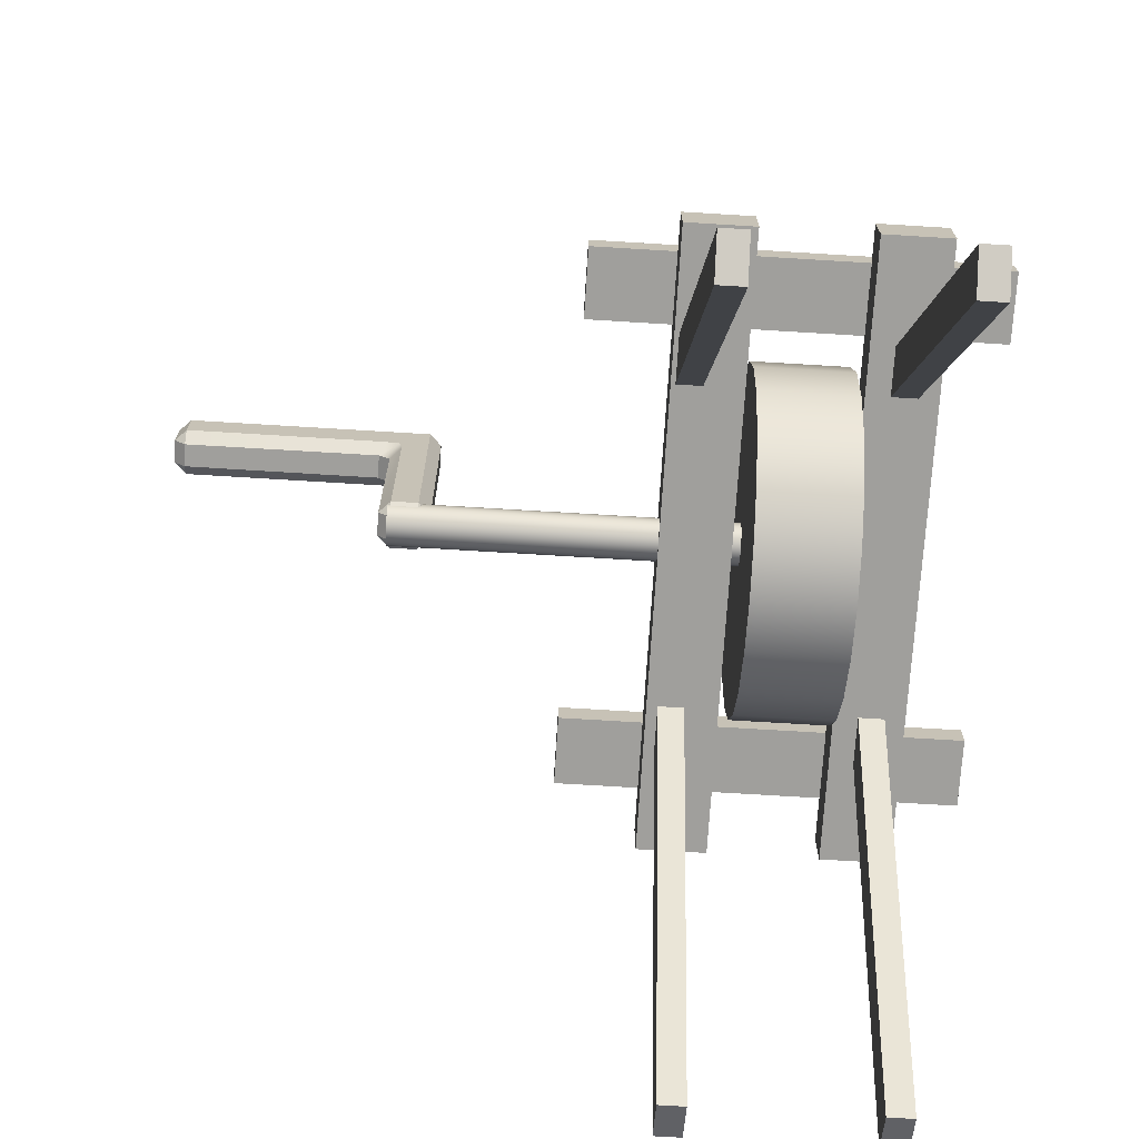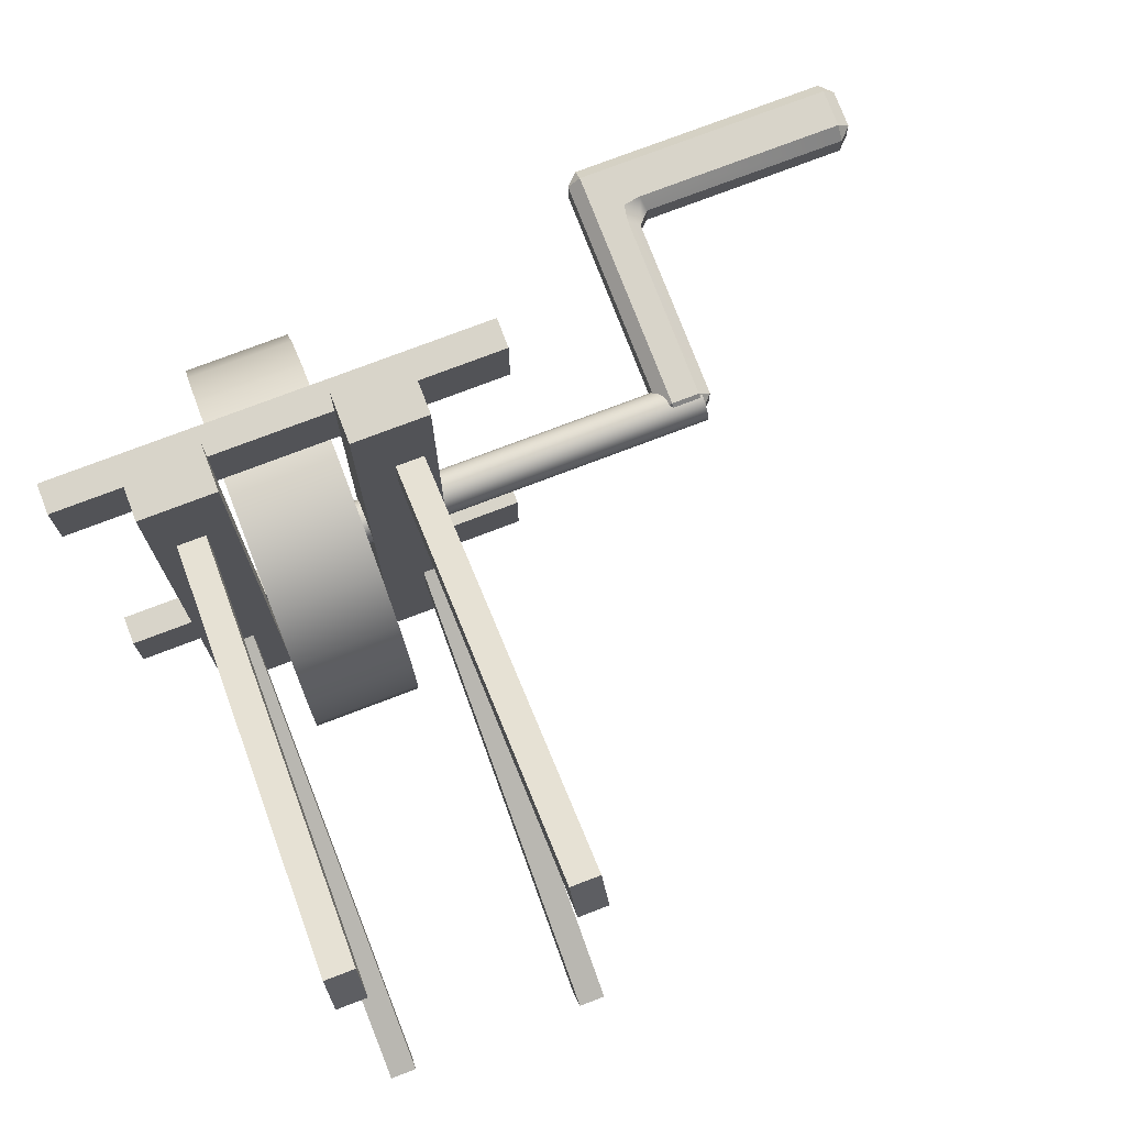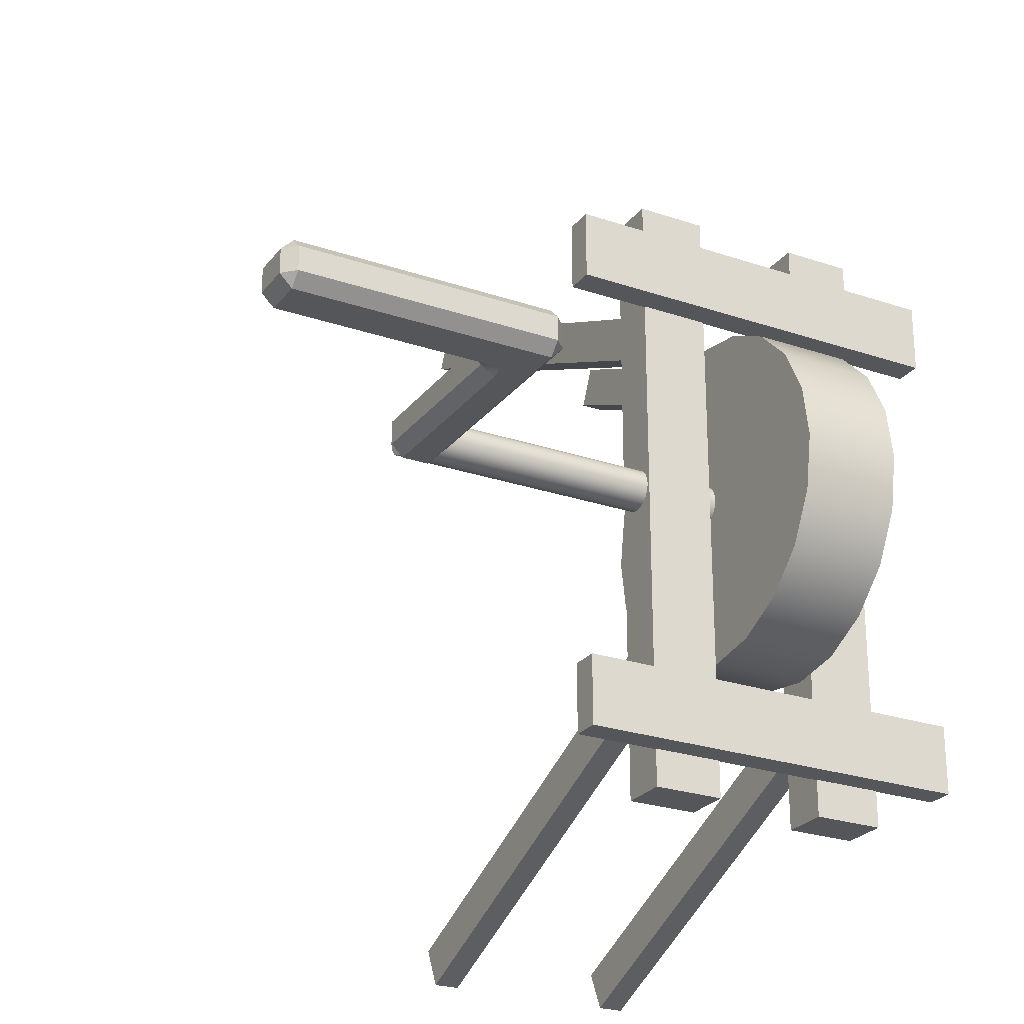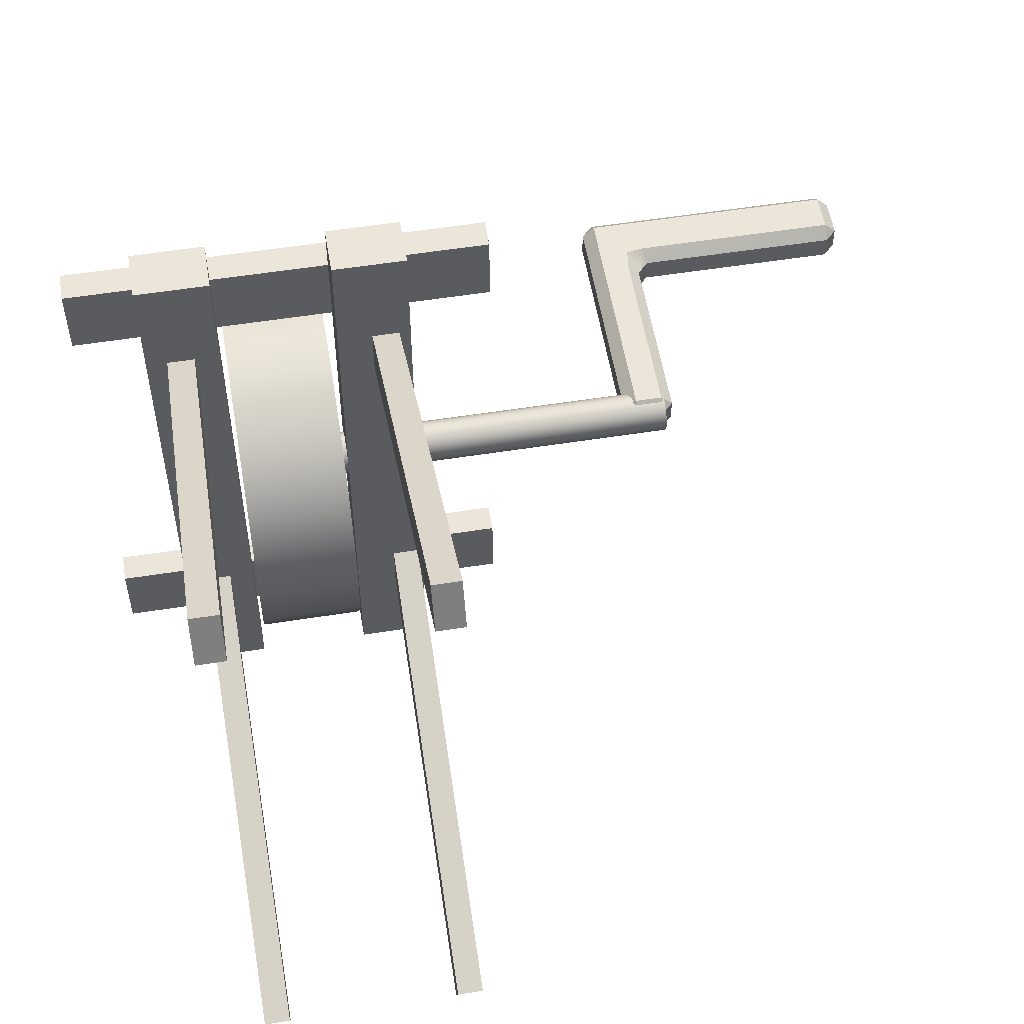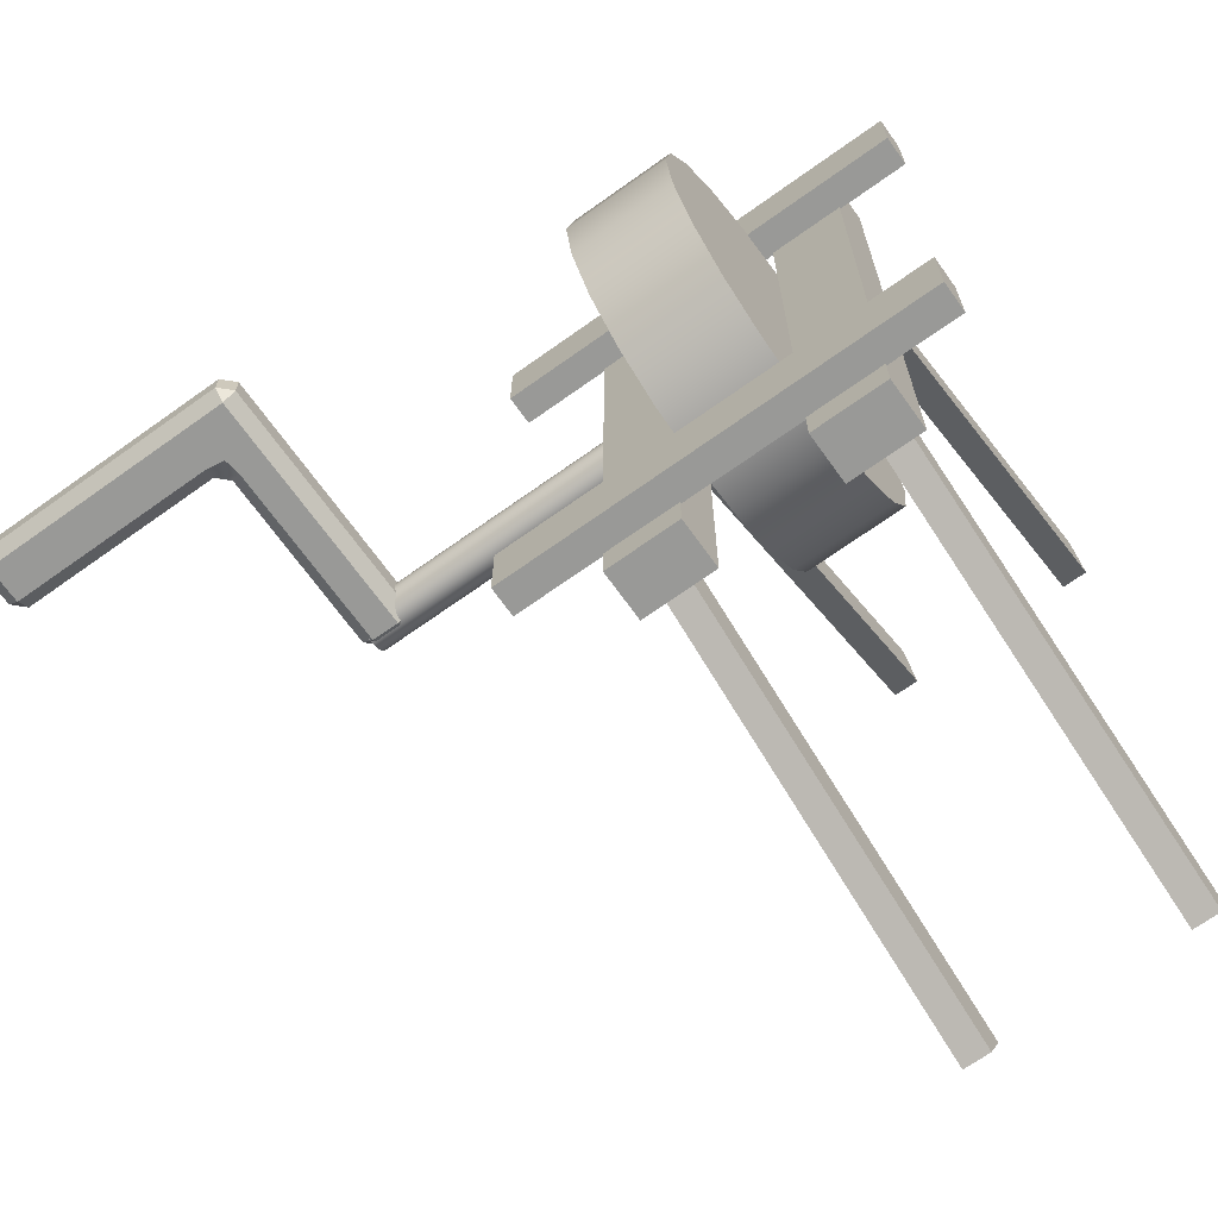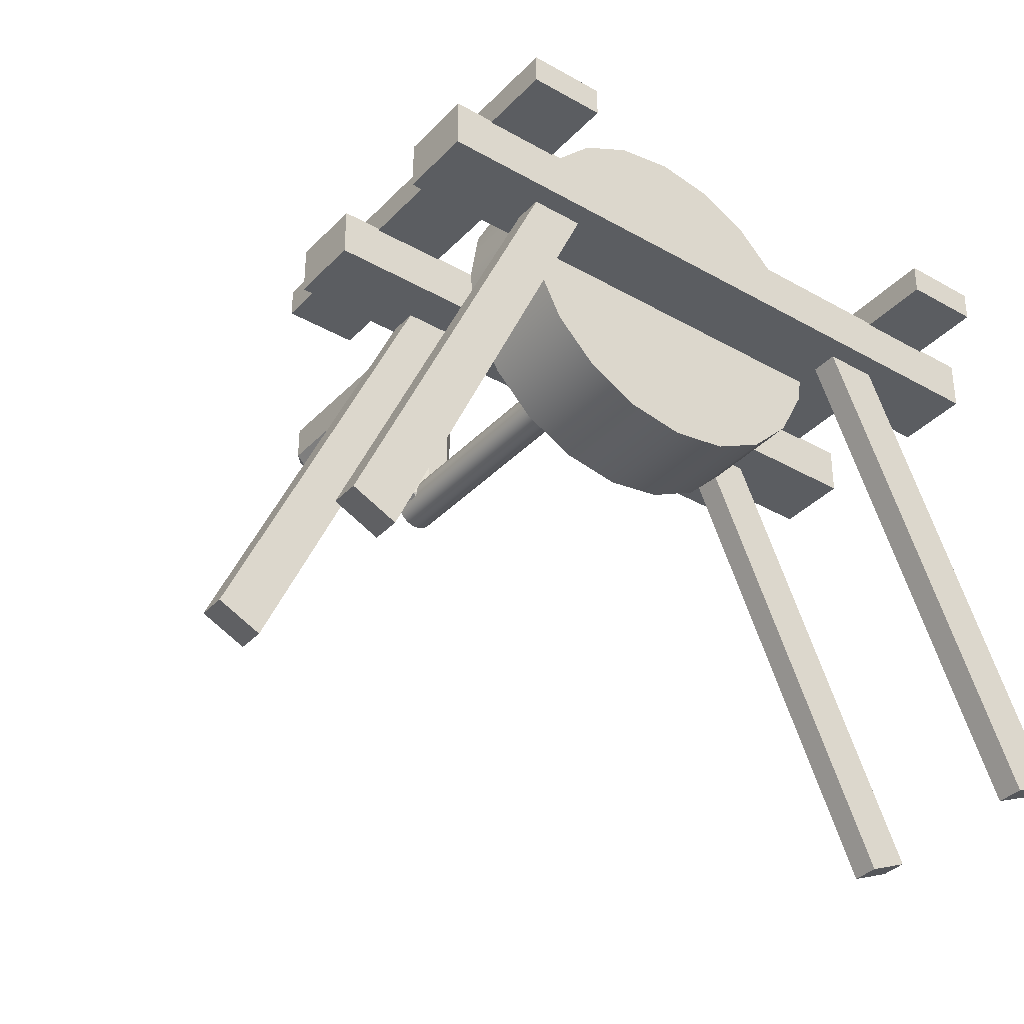
<metadata>
{"format":"obj","ext":"obj","renderer":"f3d","projection":"perspective","resolution":1024,"background":"white","views":[{"elev":-71.2,"azim":176.5,"up":"+Y"},{"elev":75.5,"azim":-20.9,"up":"+Z"},{"elev":-25.3,"azim":151.3,"up":"+Z"},{"elev":55.2,"azim":-9.5,"up":"+Z"},{"elev":-68.8,"azim":-144.4,"up":"+Z"},{"elev":-36.0,"azim":-127.0,"up":"+Y"}]}
</metadata>
<code>
g default
v 185.7 213.5 -3.047
v 185.7 212.1 -5.796
v 185.7 209.9 -7.978
v 185.7 207.1 -9.378
v 185.7 204.1 -9.861
v 185.7 201.1 -9.378
v 185.7 198.3 -7.978
v 185.7 196.1 -5.796
v 185.7 194.7 -3.047
v 185.7 194.2 0
v 185.7 194.7 3.047
v 185.7 196.1 5.796
v 185.7 198.3 7.978
v 185.7 201.1 9.378
v 185.7 204.1 9.861
v 185.7 207.1 9.378
v 185.7 209.9 7.978
v 185.7 212.1 5.796
v 185.7 213.5 3.047
v 185.7 214 0
v -9.919 213.5 -3.047
v -9.919 212.1 -5.796
v -9.919 209.9 -7.978
v -9.919 207.1 -9.378
v -9.919 204.1 -9.861
v -9.919 201.1 -9.378
v -9.919 198.3 -7.978
v -9.919 196.1 -5.796
v -9.919 194.7 -3.047
v -9.919 194.2 0
v -9.919 194.7 3.047
v -9.919 196.1 5.796
v -9.919 198.3 7.978
v -9.919 201.1 9.378
v -9.919 204.1 9.861
v -9.919 207.1 9.378
v -9.919 209.9 7.978
v -9.919 212.1 5.796
v -9.919 213.5 3.047
v -9.919 214 0
v 185.7 204.1 0
v -9.919 204.1 0
g pCylinder2 Amolador
f 1 2 22 21
f 2 3 23 22
f 3 4 24 23
f 4 5 25 24
f 5 6 26 25
f 6 7 27 26
f 7 8 28 27
f 8 9 29 28
f 9 10 30 29
f 10 11 31 30
f 11 12 32 31
f 12 13 33 32
f 13 14 34 33
f 14 15 35 34
f 15 16 36 35
f 16 17 37 36
f 17 18 38 37
f 18 19 39 38
f 19 20 40 39
f 20 1 21 40
f 2 1 41
f 3 2 41
f 4 3 41
f 5 4 41
f 6 5 41
f 7 6 41
f 8 7 41
f 9 8 41
f 10 9 41
f 11 10 41
f 12 11 41
f 13 12 41
f 14 13 41
f 15 14 41
f 16 15 41
f 17 16 41
f 18 17 41
f 19 18 41
f 20 19 41
f 1 20 41
f 21 22 42
f 22 23 42
f 23 24 42
f 24 25 42
f 25 26 42
f 26 27 42
f 27 28 42
f 28 29 42
f 29 30 42
f 30 31 42
f 31 32 42
f 32 33 42
f 33 34 42
f 34 35 42
f 35 36 42
f 36 37 42
f 37 38 42
f 38 39 42
f 39 40 42
f 40 21 42
g amolador:default1
v -55.93 193 148.4
v -22.78 193 148.4
v -55.93 215.4 148.4
v -22.78 215.4 148.4
v -55.93 215.4 -148.3
v -22.78 215.4 -148.3
v -55.93 193 -148.3
v -22.78 193 -148.3
v 25.99 287.5 -25.21
v 25.99 275.9 -48.01
v 25.99 257.8 -66.1
v 25.99 235 -77.71
v 25.99 209.7 -81.71
v 25.99 184.5 -77.71
v 25.99 161.7 -66.1
v 25.99 143.6 -48.01
v 25.99 132 -25.21
v 25.99 128 0.0545
v 25.99 132 25.32
v 25.99 143.6 48.12
v 25.99 161.7 66.21
v 25.99 184.5 77.82
v 25.99 209.7 81.82
v 25.99 235 77.82
v 25.99 257.8 66.21
v 25.99 275.9 48.12
v 25.99 287.5 25.32
v 25.99 291.5 0.0545
v -20.28 287.5 -25.21
v -20.28 275.9 -48.01
v -20.28 257.8 -66.1
v -20.28 235 -77.71
v -20.28 209.7 -81.71
v -20.28 184.5 -77.71
v -20.28 161.7 -66.1
v -20.28 143.6 -48.01
v -20.28 132 -25.21
v -20.28 128 0.0545
v -20.28 132 25.32
v -20.28 143.6 48.12
v -20.28 161.7 66.21
v -20.28 184.5 77.82
v -20.28 209.7 81.82
v -20.28 235 77.82
v -20.28 257.8 66.21
v -20.28 275.9 48.12
v -20.28 287.5 25.32
v -20.28 291.5 0.0545
v 25.99 209.7 0.0545
v -20.28 209.7 0.0545
v 102.6 214.7 -97.49
v 102.6 214.7 -130.6
v 102.6 227.9 -97.49
v 102.6 227.9 -130.6
v -87.98 227.9 -97.49
v -87.98 227.9 -130.6
v -87.98 214.7 -97.49
v -87.98 214.7 -130.6
v 102.6 214.7 126.7
v 102.6 214.7 93.53
v 102.6 227.9 126.7
v 102.6 227.9 93.53
v -87.98 227.9 126.7
v -87.98 227.9 93.53
v -87.98 214.7 126.7
v -87.98 214.7 93.53
v 60.94 -0.2 -186.4
v 48.7 -0.2 -186.4
v 60.94 213.2 -89.9
v 48.7 213.2 -89.9
v 60.94 204.5 -70.69
v 48.7 204.5 -70.69
v 60.94 -8.889 -167.2
v 48.7 -8.889 -167.2
v -34.17 -0.2 -186.4
v -46.42 -0.2 -186.4
v -34.17 213.2 -89.9
v -46.42 213.2 -89.9
v -34.17 204.5 -70.69
v -46.42 204.5 -70.69
v -34.17 -8.889 -167.2
v -46.42 -8.889 -167.2
v -46.42 -0.2 187
v -34.17 -0.2 187
v -46.42 213.2 90.5
v -34.17 213.2 90.5
v -46.42 204.5 71.29
v -34.17 204.5 71.29
v -46.42 -8.889 167.8
v -34.17 -8.889 167.8
v 45.72 -0.2 187
v 57.97 -0.2 187
v 45.72 213.2 90.5
v 57.97 213.2 90.5
v 45.72 204.5 71.29
v 57.97 204.5 71.29
v 45.72 -8.889 167.8
v 57.97 -8.889 167.8
v 29.97 193 148.4
v 63.12 193 148.4
v 29.97 215.4 148.4
v 63.12 215.4 148.4
v 29.97 215.4 -148.3
v 63.12 215.4 -148.3
v 29.97 193 -148.3
v 63.12 193 -148.3
g amolador:Amolador amolador:pCube8 Amolador amolador:polySurface1
f 43 44 46 45
f 45 46 48 47
f 47 48 50 49
f 49 50 44 43
f 44 50 48 46
f 49 43 45 47
g amolador:Amolador amolador:pCylinder1 Amolador amolador:polySurface1
f 51 52 72 71
f 52 53 73 72
f 53 54 74 73
f 54 55 75 74
f 55 56 76 75
f 56 57 77 76
f 57 58 78 77
f 58 59 79 78
f 59 60 80 79
f 60 61 81 80
f 61 62 82 81
f 62 63 83 82
f 63 64 84 83
f 64 65 85 84
f 65 66 86 85
f 66 67 87 86
f 67 68 88 87
f 68 69 89 88
f 69 70 90 89
f 70 51 71 90
f 52 51 91
f 53 52 91
f 54 53 91
f 55 54 91
f 56 55 91
f 57 56 91
f 58 57 91
f 59 58 91
f 60 59 91
f 61 60 91
f 62 61 91
f 63 62 91
f 64 63 91
f 65 64 91
f 66 65 91
f 67 66 91
f 68 67 91
f 69 68 91
f 70 69 91
f 51 70 91
f 71 72 92
f 72 73 92
f 73 74 92
f 74 75 92
f 75 76 92
f 76 77 92
f 77 78 92
f 78 79 92
f 79 80 92
f 80 81 92
f 81 82 92
f 82 83 92
f 83 84 92
f 84 85 92
f 85 86 92
f 86 87 92
f 87 88 92
f 88 89 92
f 89 90 92
f 90 71 92
g amolador:Amolador amolador:pCube10 Amolador amolador:polySurface1
f 93 94 96 95
f 95 96 98 97
f 97 98 100 99
f 99 100 94 93
f 94 100 98 96
f 99 93 95 97
g amolador:Amolador amolador:pCube9 Amolador amolador:polySurface1
f 101 102 104 103
f 103 104 106 105
f 105 106 108 107
f 107 108 102 101
f 102 108 106 104
f 107 101 103 105
g amolador:Amolador amolador:pCube17 Amolador amolador:polySurface1
f 109 110 112 111
f 111 112 114 113
f 113 114 116 115
f 115 116 110 109
f 110 116 114 112
f 115 109 111 113
g amolador:Amolador amolador:pCube16 Amolador amolador:polySurface1
f 117 118 120 119
f 119 120 122 121
f 121 122 124 123
f 123 124 118 117
f 118 124 122 120
f 123 117 119 121
g amolador:Amolador amolador:pCube15 Amolador amolador:polySurface1
f 125 126 128 127
f 127 128 130 129
f 129 130 132 131
f 131 132 126 125
f 126 132 130 128
f 131 125 127 129
g amolador:Amolador amolador:pCube14 Amolador amolador:polySurface1
f 133 134 136 135
f 135 136 138 137
f 137 138 140 139
f 139 140 134 133
f 134 140 138 136
f 139 133 135 137
g amolador:Amolador amolador:pCube7 Amolador amolador:polySurface1
f 141 142 144 143
f 143 144 146 145
f 145 146 148 147
f 147 148 142 141
f 142 148 146 144
f 147 141 143 145
g default
v 171.8 197.8 5.531
v 171.8 203.3 11.06
v 166.3 203.3 5.531
v 189.8 203.3 5.531
v 184.3 203.3 11.06
v 184.3 197.8 5.531
v 171.8 315.3 11.06
v 171.8 320.9 5.531
v 166.3 315.3 5.531
v 193.7 320.9 5.531
v 185.9 320.9 5.531
v 185.9 315.3 11.06
v 193.7 315.3 11.06
v 166.3 315.3 -5.531
v 171.8 320.9 -5.531
v 171.8 315.3 -11.06
v 193.7 315.3 -11.06
v 185.9 315.3 -11.06
v 185.9 320.9 -5.531
v 193.7 320.9 -5.531
v 171.8 203.3 -11.06
v 171.8 197.8 -5.531
v 166.3 203.3 -5.531
v 189.8 203.3 -5.531
v 184.3 197.8 -5.531
v 184.3 203.3 -11.06
v 166.3 288.4 5.531
v 171.8 288.4 11.06
v 171.8 296.3 11.06
v 166.3 296.3 5.531
v 193.7 297.8 11.06
v 185.6 296.6 11.06
v 184.4 288.5 11.06
v 189.8 286.9 5.634
v 195.2 292.4 5.634
v 171.8 288.4 -11.06
v 166.3 288.4 -5.531
v 166.3 296.3 -5.531
v 171.8 296.3 -11.06
v 195.2 292.4 -5.634
v 189.8 287 -5.736
v 184.4 288.5 -11.06
v 185.6 296.6 -11.06
v 193.7 297.8 -11.06
v 294 297.9 -5.531
v 288.5 292.4 -5.531
v 288.5 297.9 -11.06
v 288.5 297.9 11.06
v 288.5 292.4 5.531
v 294 297.9 5.531
v 294 315.3 -5.531
v 288.5 315.3 -11.06
v 288.5 320.9 -5.531
v 294 315.3 5.531
v 288.5 320.9 5.531
v 288.5 315.3 11.06
g Amolador pCube2
f 149 151 171 170
f 150 149 154 153
f 151 150 176 175
f 152 154 173 172
f 153 152 182 181
f 155 157 178 177
f 156 155 160 159
f 157 156 163 162
f 158 161 204 203
f 159 158 168 167
f 161 160 180 179
f 162 164 187 186
f 164 163 167 166
f 165 168 201 200
f 166 165 192 191
f 169 171 185 184
f 170 169 174 173
f 172 174 190 189
f 175 178 186 185
f 177 176 181 180
f 179 183 197 196
f 183 182 189 188
f 184 187 191 190
f 188 192 195 194
f 193 195 200 199
f 194 193 198 197
f 196 198 202 204
f 199 201 203 202
f 150 153 181 176
f 156 159 167 163
f 184 190 174 169
f 170 173 154 149
f 152 172 189 182
f 171 151 175 185
f 177 180 160 155
f 186 178 157 162
f 164 166 191 187
f 198 193 199 202
f 183 188 194 197
f 192 165 200 195
f 168 158 203 201
f 161 179 196 204
f 149 150 151
f 152 153 154
f 155 156 157
f 158 159 160 161
f 162 163 164
f 165 166 167 168
f 169 170 171
f 172 173 174
f 175 176 177 178
f 179 180 181 182 183
f 184 185 186 187
f 188 189 190 191 192
f 193 194 195
f 196 197 198
f 199 200 201
f 202 203 204

</code>
